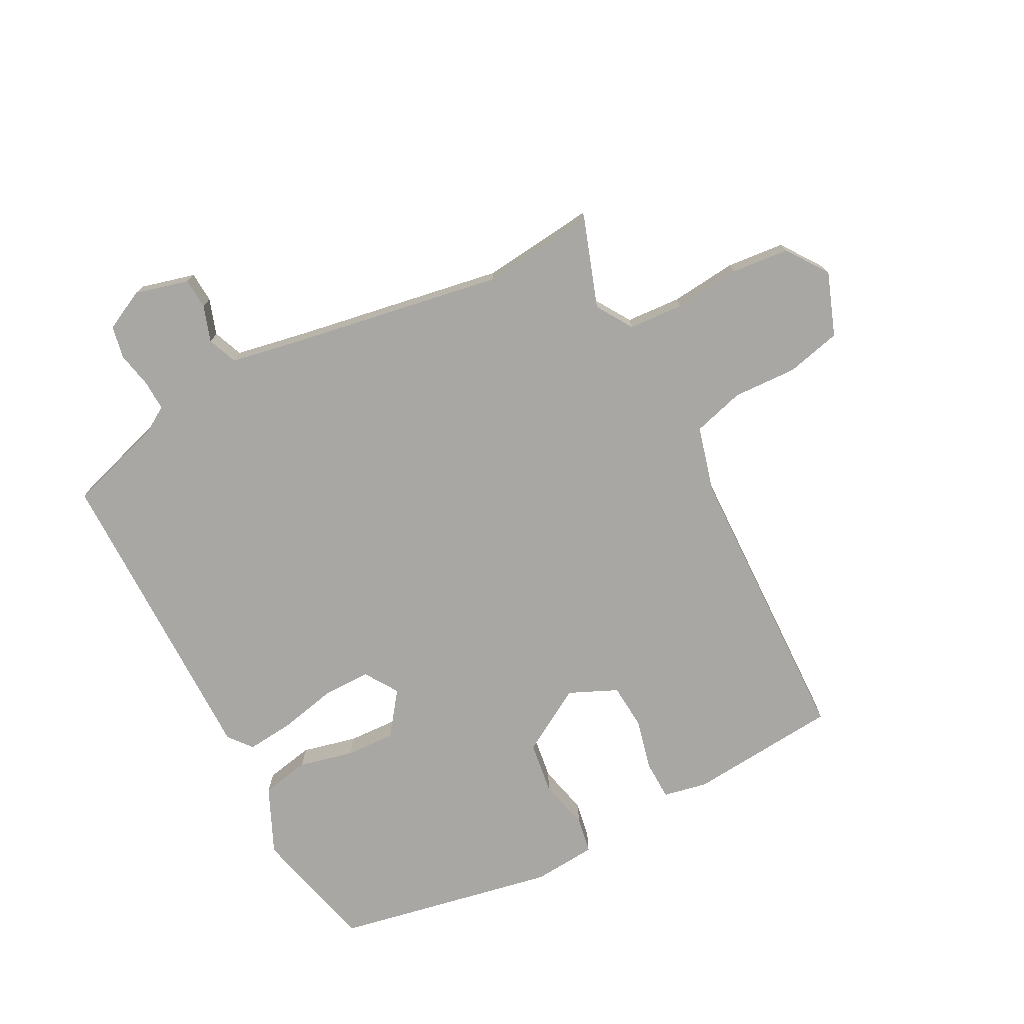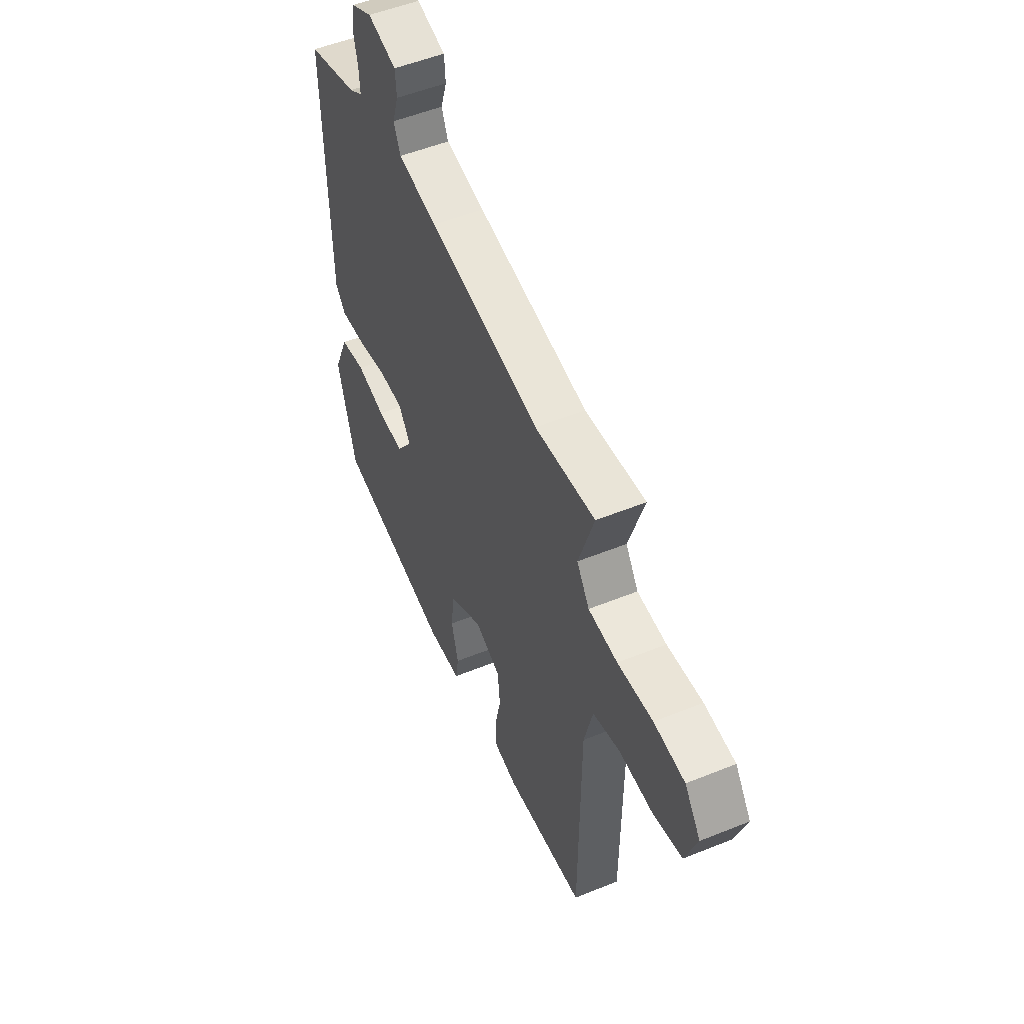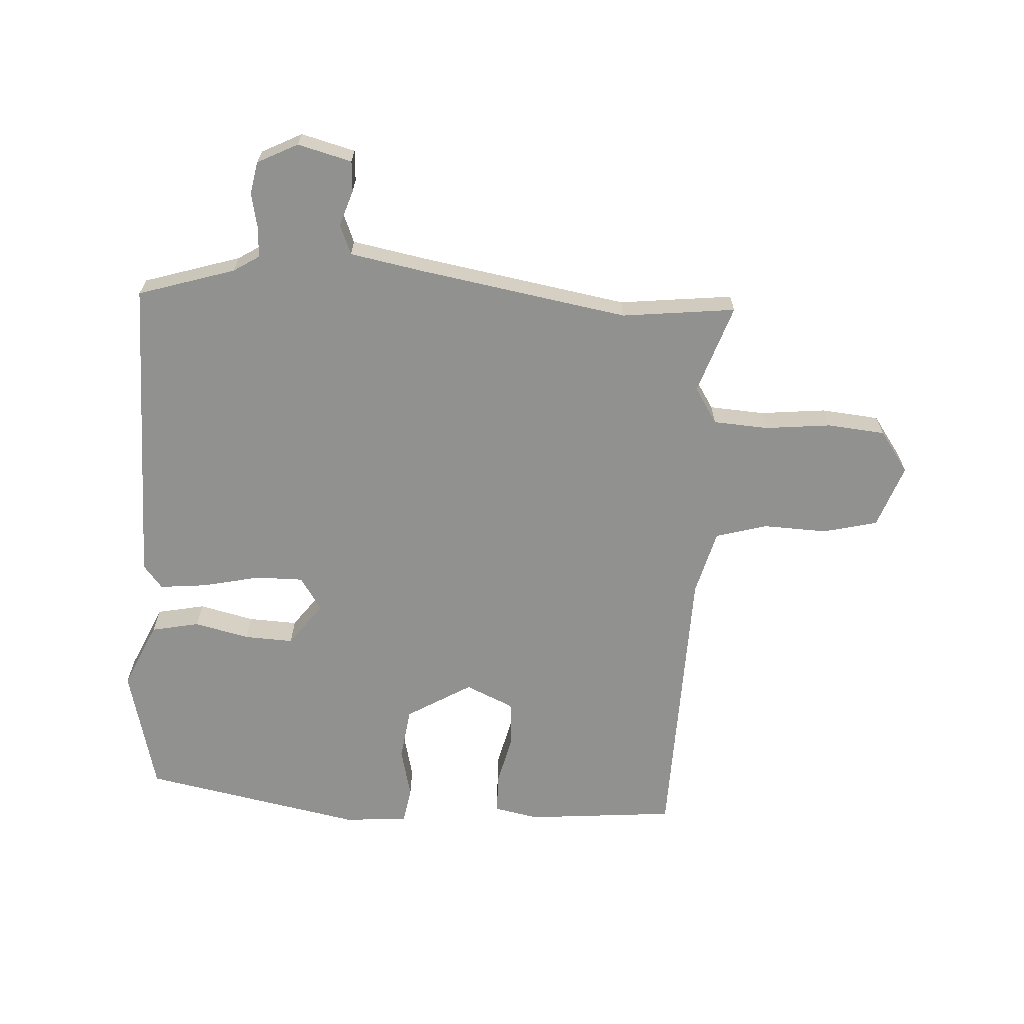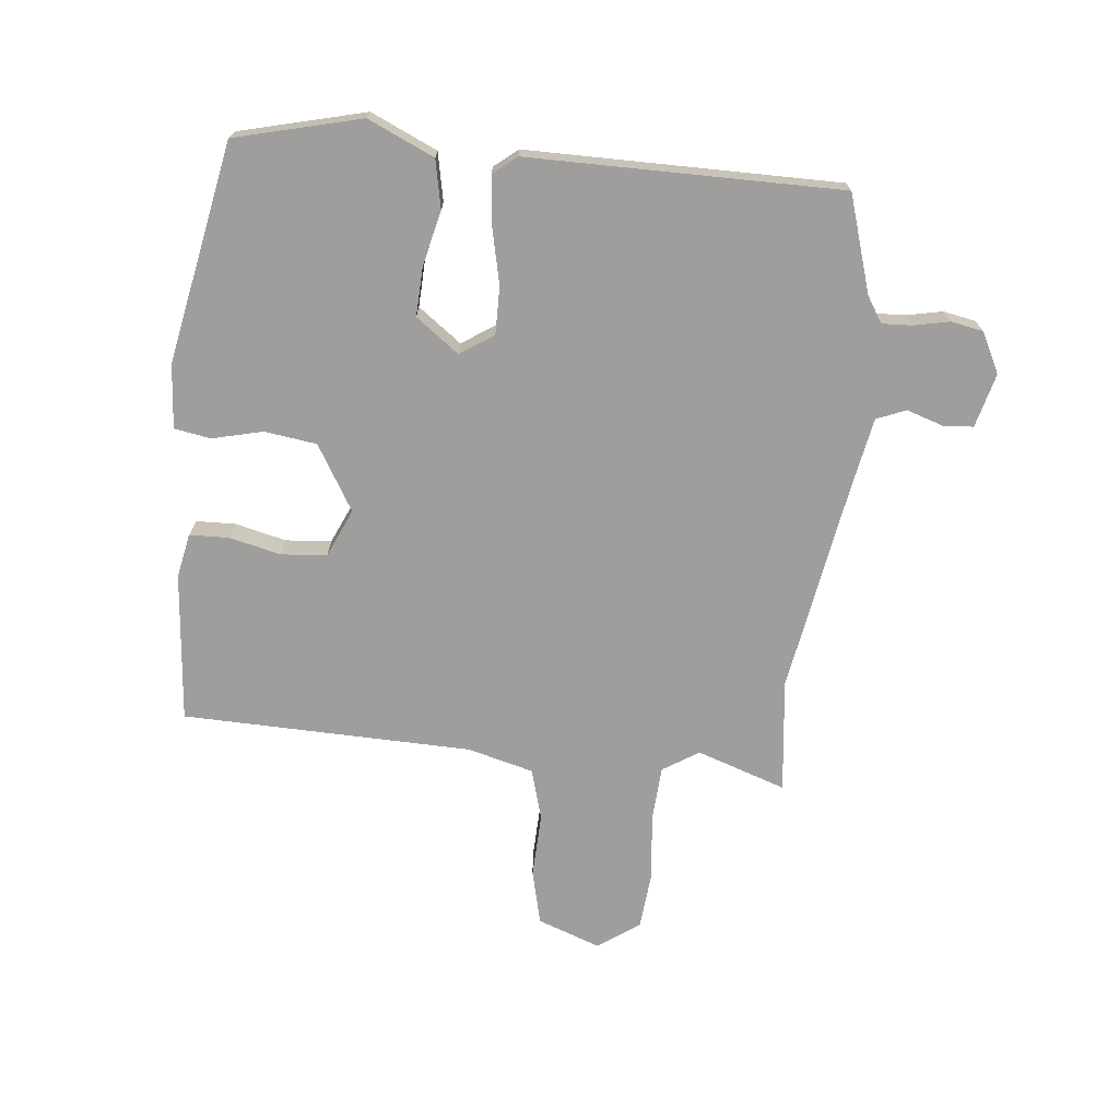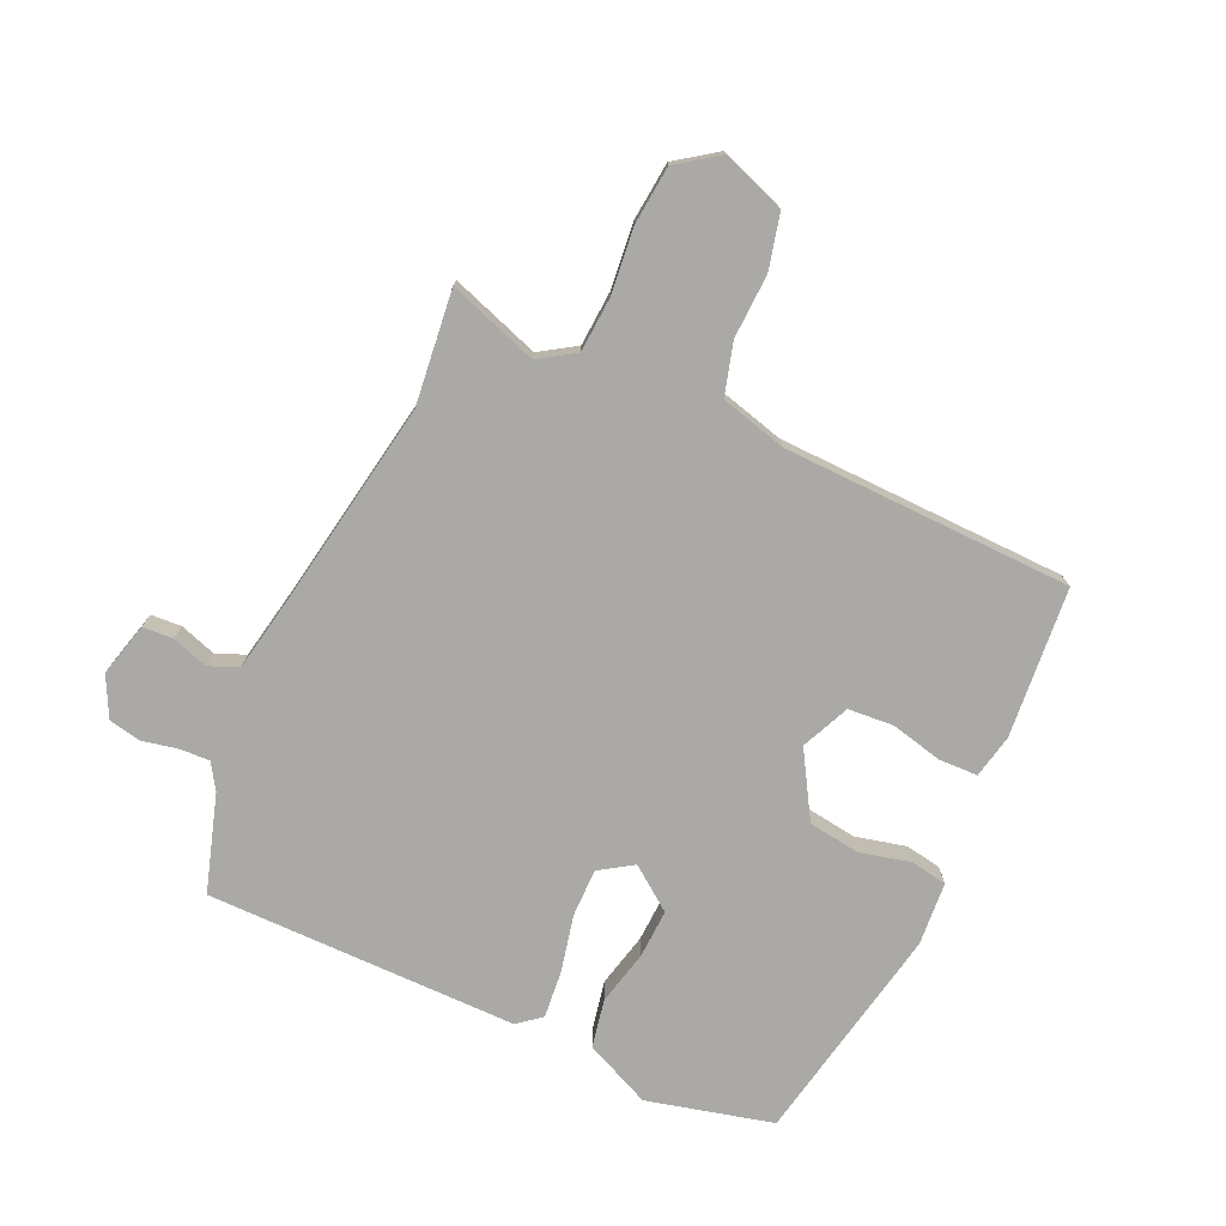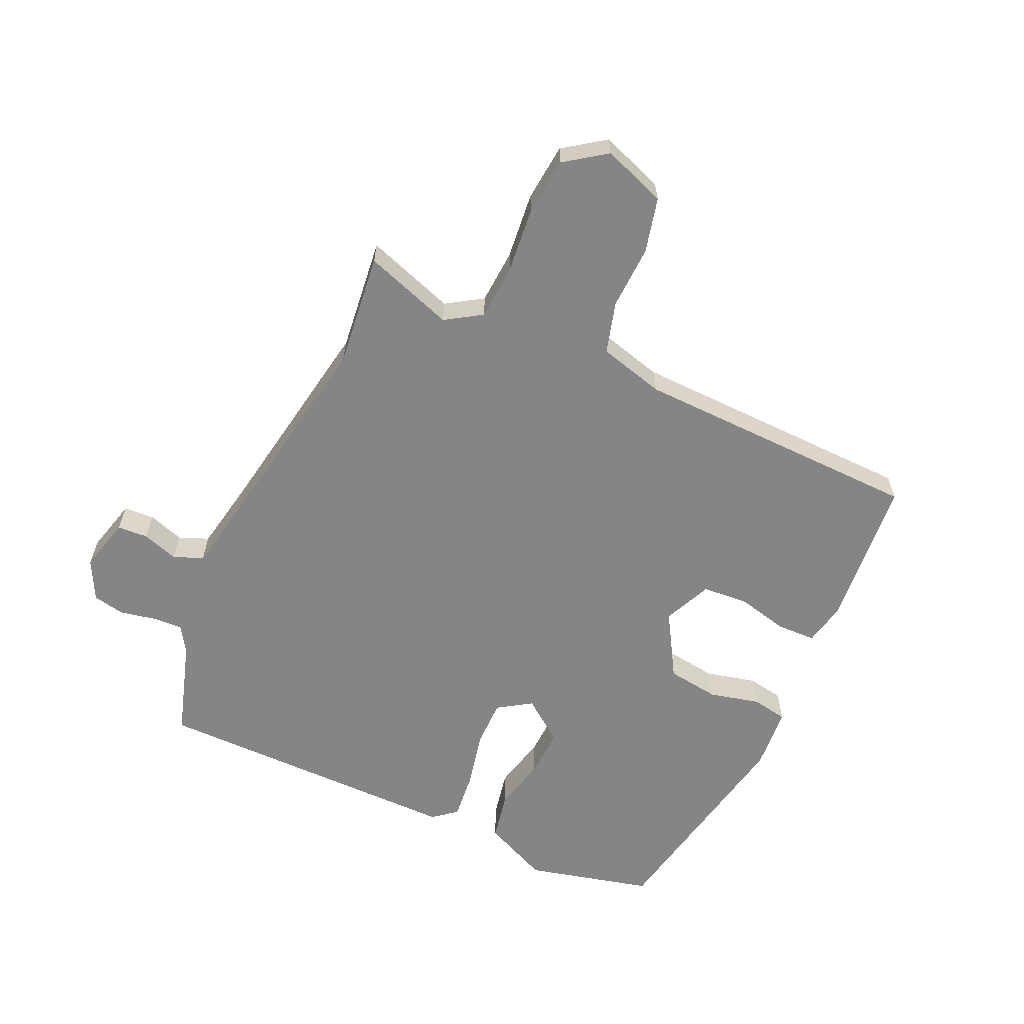
<metadata>
{"format":"obj","ext":"obj","renderer":"f3d","projection":"perspective","resolution":1024,"background":"white","views":[{"elev":-74.8,"azim":26.4,"up":"+Y"},{"elev":52.8,"azim":66.5,"up":"+Z"},{"elev":-65.9,"azim":-4.4,"up":"+Y"},{"elev":-70.9,"azim":-96.9,"up":"+Y"},{"elev":-75.5,"azim":64.4,"up":"+Y"},{"elev":-61.7,"azim":64.4,"up":"+Y"}]}
</metadata>
<code>
v 0.327 0.07 0.477
v 0.509 0.07 0.501
v 0.463 0.07 0.357
v 0.501 0.07 0.3
v 0.589 0.07 0.296
v 0.695 0.07 0.309
v 0.788 0.07 0.302
v 0.836 0.07 0.237
v 0.801 0.07 0.135
v 0.714 0.07 0.112
v 0.611 0.07 0.114
v 0.529 0.07 0.089
v 0.503 0.07 -0.017
v 0.5 0.07 -0.482
v 0.26 0.07 -0.508
v 0.189 0.07 -0.495
v 0.186 0.07 -0.432
v 0.204 0.07 -0.349
v 0.197 0.07 -0.276
v 0.119 0.07 -0.243
v 0.016 0.07 -0.307
v 0.006 0.07 -0.391
v 0.027 0.07 -0.472
v 0.018 0.07 -0.53
v -0.084 0.07 -0.54
v -0.439 0.07 -0.478
v -0.493 0.07 -0.277
v -0.447 0.07 -0.17
v -0.37 0.07 -0.153
v -0.282 0.07 -0.172
v -0.203 0.07 -0.174
v -0.153 0.07 -0.104
v -0.189 0.07 -0.051
v -0.266 0.07 -0.053
v -0.357 0.07 -0.075
v -0.433 0.07 -0.084
v -0.464 0.07 -0.047
v -0.473 0.07 0.454
v -0.319 0.07 0.505
v -0.278 0.07 0.532
v -0.281 0.07 0.58
v -0.294 0.07 0.637
v -0.285 0.07 0.689
v -0.221 0.07 0.723
v -0.134 0.07 0.702
v -0.13 0.07 0.653
v -0.148 0.07 0.595
v -0.128 0.07 0.548
v -0.009 0.07 0.528
v 0.327 0 0.477
v 0.509 0 0.501
v 0.463 0 0.357
v 0.501 0 0.3
v 0.589 0 0.296
v 0.695 0 0.309
v 0.788 0 0.302
v 0.836 0 0.237
v 0.801 0 0.135
v 0.714 0 0.112
v 0.611 0 0.114
v 0.529 0 0.089
v 0.503 0 -0.017
v 0.5 0 -0.482
v 0.26 0 -0.508
v 0.189 0 -0.495
v 0.186 0 -0.432
v 0.204 0 -0.349
v 0.197 0 -0.276
v 0.119 0 -0.243
v 0.016 0 -0.307
v 0.006 0 -0.391
v 0.027 0 -0.472
v 0.018 0 -0.53
v -0.084 0 -0.54
v -0.439 0 -0.478
v -0.493 0 -0.277
v -0.447 0 -0.17
v -0.37 0 -0.153
v -0.282 0 -0.172
v -0.203 0 -0.174
v -0.153 0 -0.104
v -0.189 0 -0.051
v -0.266 0 -0.053
v -0.357 0 -0.075
v -0.433 0 -0.084
v -0.464 0 -0.047
v -0.473 0 0.454
v -0.319 0 0.505
v -0.278 0 0.532
v -0.281 0 0.58
v -0.294 0 0.637
v -0.285 0 0.689
v -0.221 0 0.723
v -0.134 0 0.702
v -0.13 0 0.653
v -0.148 0 0.595
v -0.128 0 0.548
v -0.009 0 0.528
f 44 45 46 47
f 44 47 48
f 41 42 43 44
f 40 41 44 48
f 39 40 48 49
f 34 35 36 37
f 33 34 37 38
f 32 33 38 39
f 27 28 29 30
f 27 30 31
f 26 27 31
f 25 26 31
f 22 23 24 25
f 21 22 25 31
f 20 21 31 32
f 15 16 17 18
f 13 14 15 18
f 12 13 18 19
f 8 9 10 11
f 8 11 12
f 5 6 7 8
f 4 5 8 12
f 3 4 12 19
f 1 2 3 19
f 20 32 39 49
f 1 19 20 49
f 96 95 94 93
f 97 96 93
f 93 92 91 90
f 97 93 90 89
f 98 97 89 88
f 86 85 84 83
f 87 86 83 82
f 88 87 82 81
f 79 78 77 76
f 80 79 76
f 80 76 75
f 80 75 74
f 74 73 72 71
f 80 74 71 70
f 81 80 70 69
f 67 66 65 64
f 67 64 63 62
f 68 67 62 61
f 60 59 58 57
f 61 60 57
f 57 56 55 54
f 61 57 54 53
f 68 61 53 52
f 68 52 51 50
f 98 88 81 69
f 98 69 68 50
f 1 50 51 2
f 2 51 52 3
f 3 52 53 4
f 4 53 54 5
f 5 54 55 6
f 6 55 56 7
f 7 56 57 8
f 8 57 58 9
f 9 58 59 10
f 10 59 60 11
f 11 60 61 12
f 12 61 62 13
f 13 62 63 14
f 14 63 64 15
f 15 64 65 16
f 16 65 66 17
f 17 66 67 18
f 18 67 68 19
f 19 68 69 20
f 20 69 70 21
f 21 70 71 22
f 22 71 72 23
f 23 72 73 24
f 24 73 74 25
f 25 74 75 26
f 26 75 76 27
f 27 76 77 28
f 28 77 78 29
f 29 78 79 30
f 30 79 80 31
f 31 80 81 32
f 32 81 82 33
f 33 82 83 34
f 34 83 84 35
f 35 84 85 36
f 36 85 86 37
f 37 86 87 38
f 38 87 88 39
f 39 88 89 40
f 40 89 90 41
f 41 90 91 42
f 42 91 92 43
f 43 92 93 44
f 44 93 94 45
f 45 94 95 46
f 46 95 96 47
f 47 96 97 48
f 48 97 98 49
f 49 98 50 1

</code>
